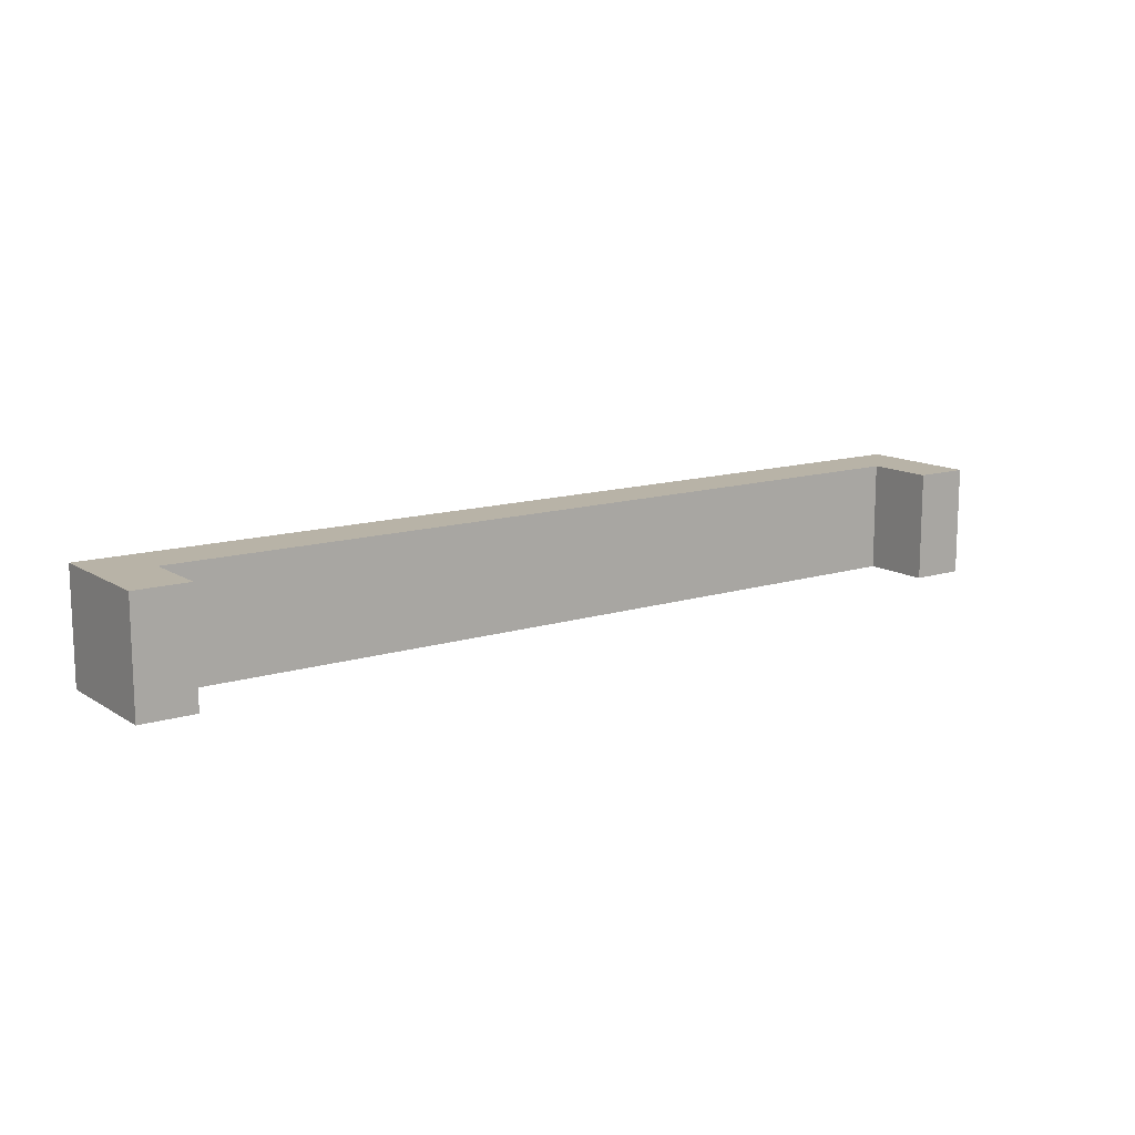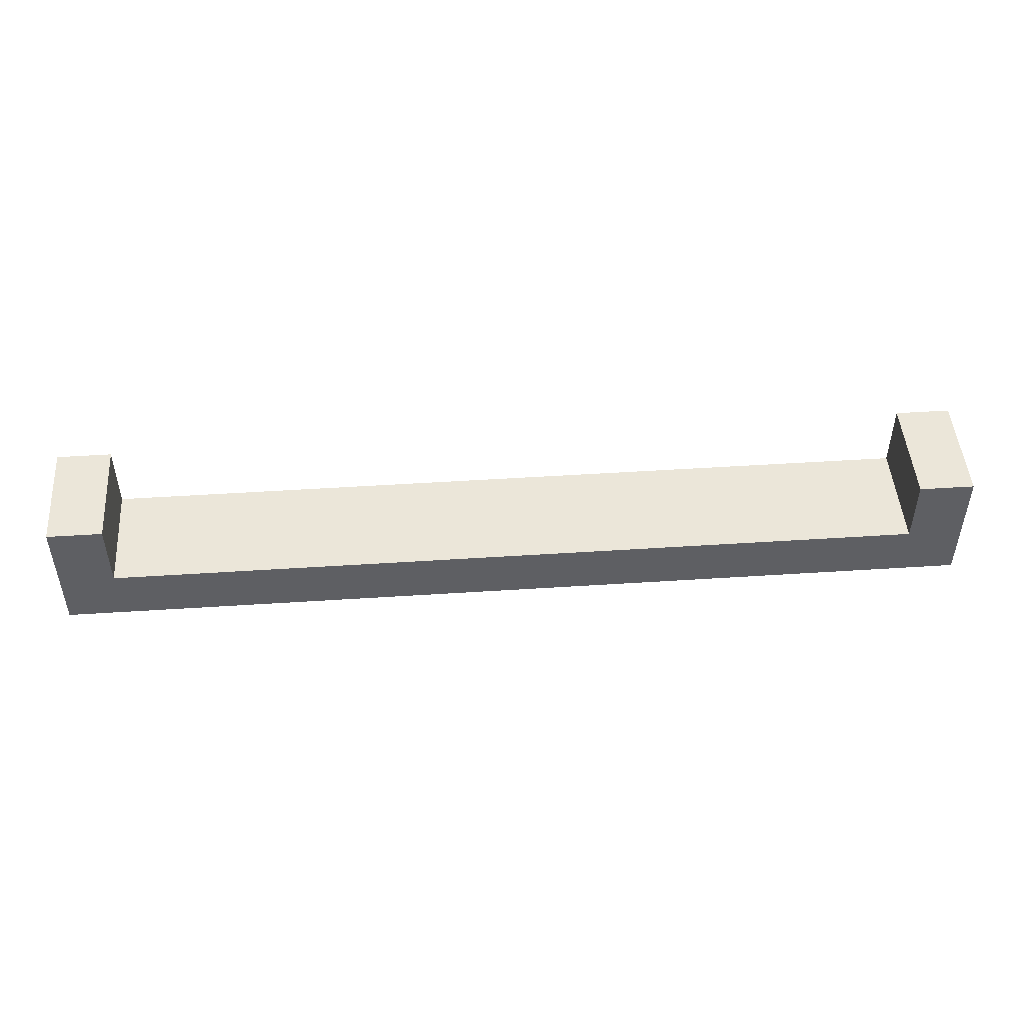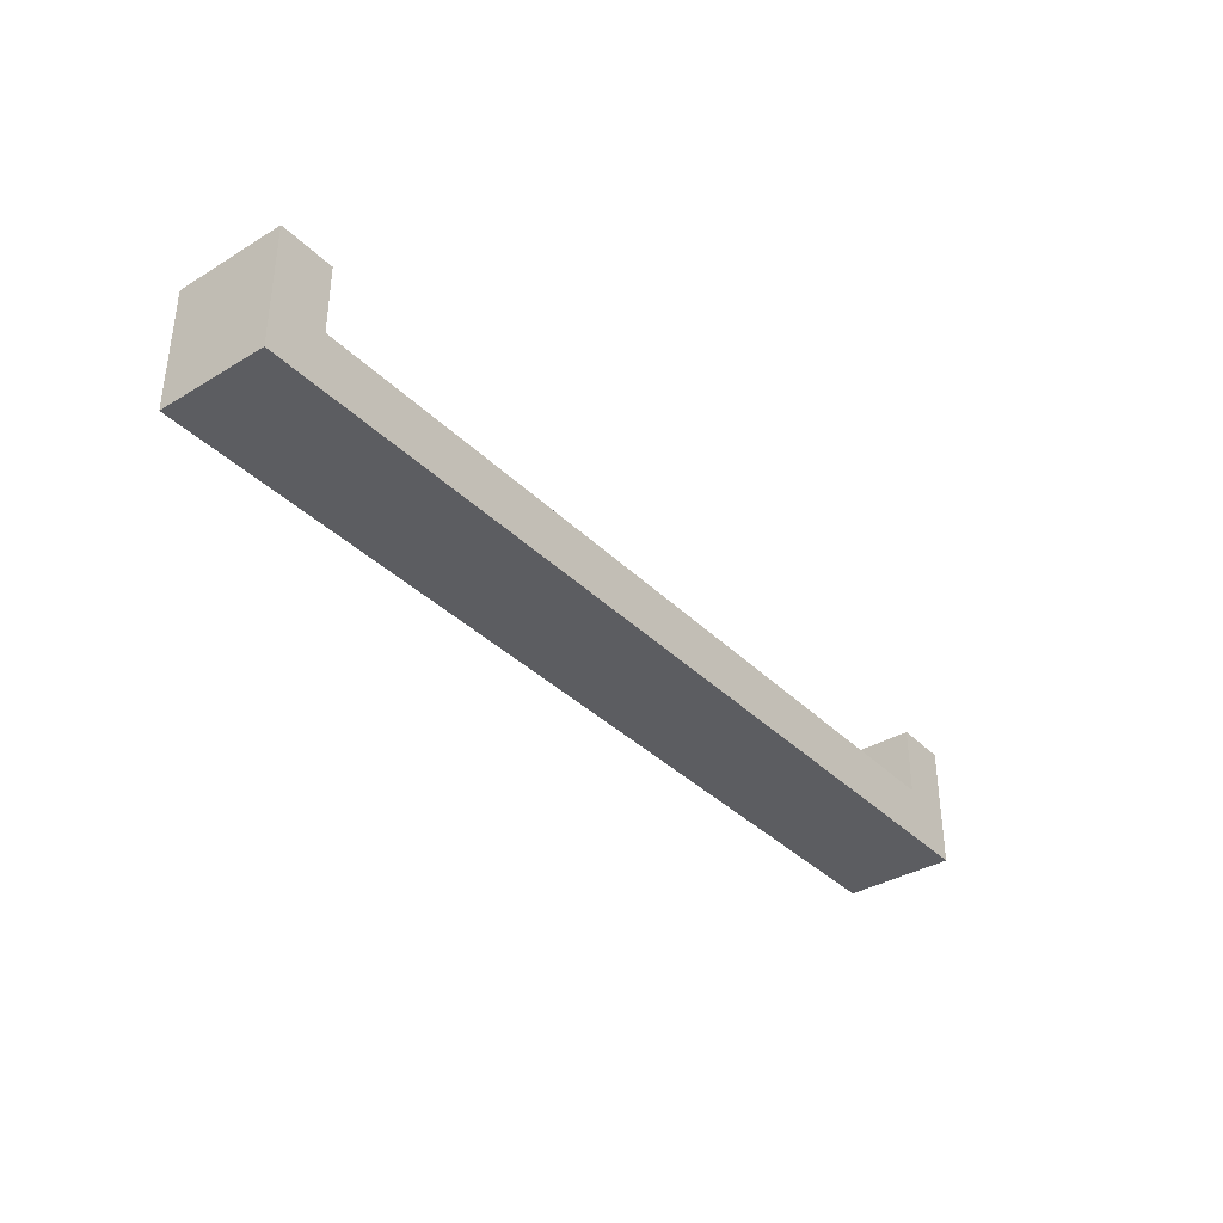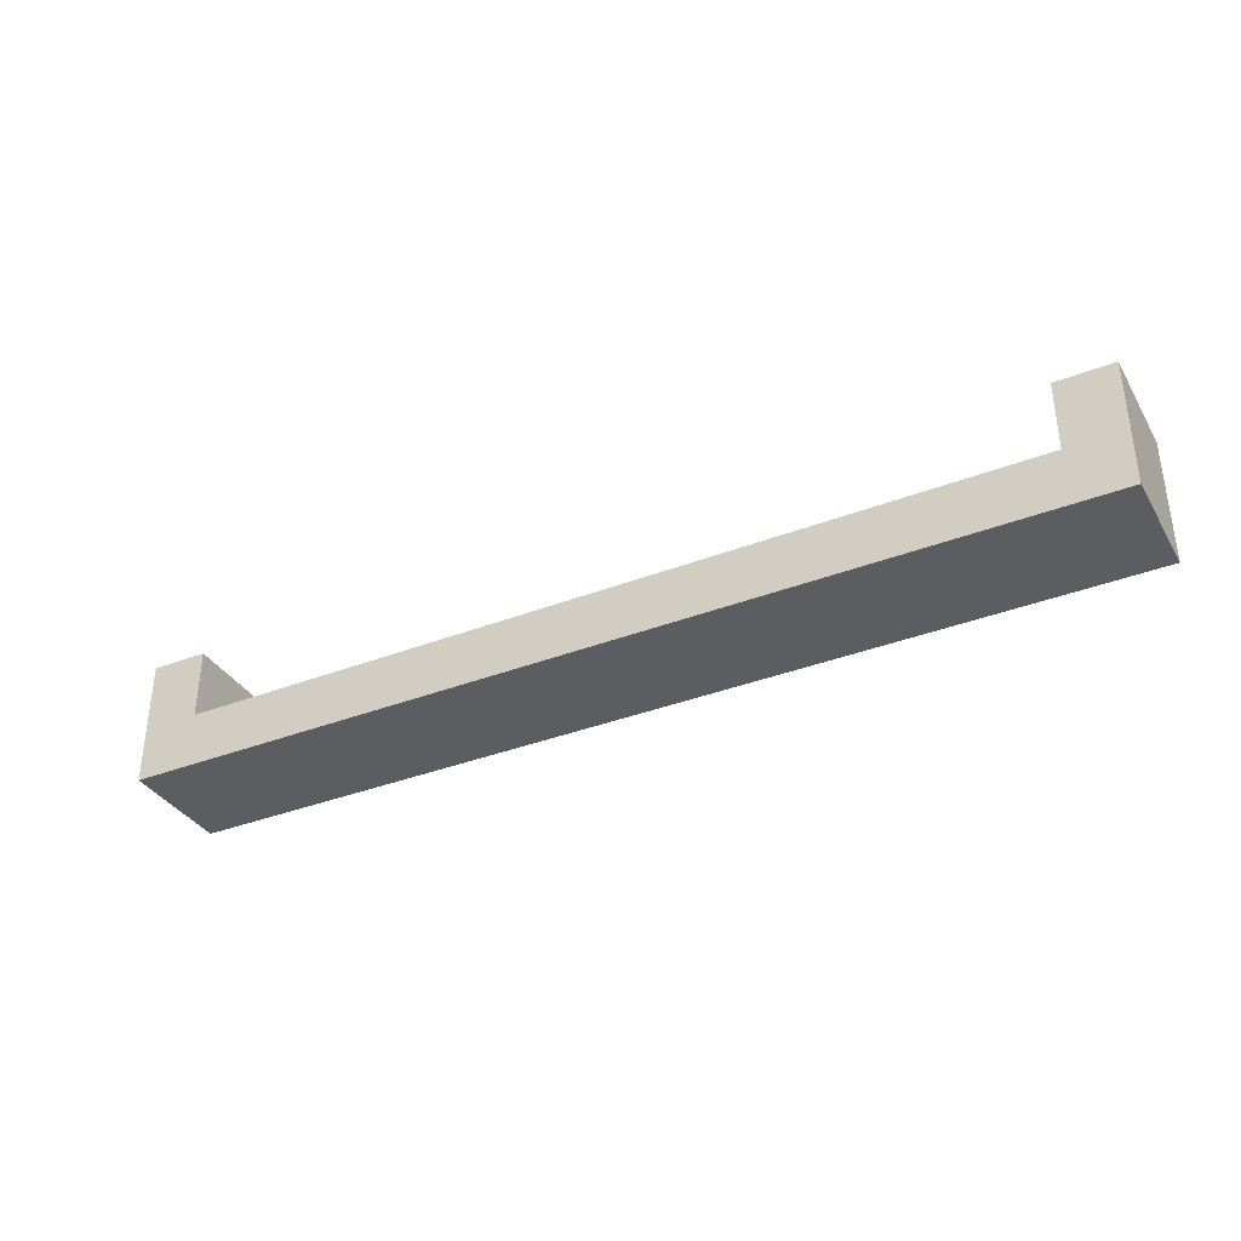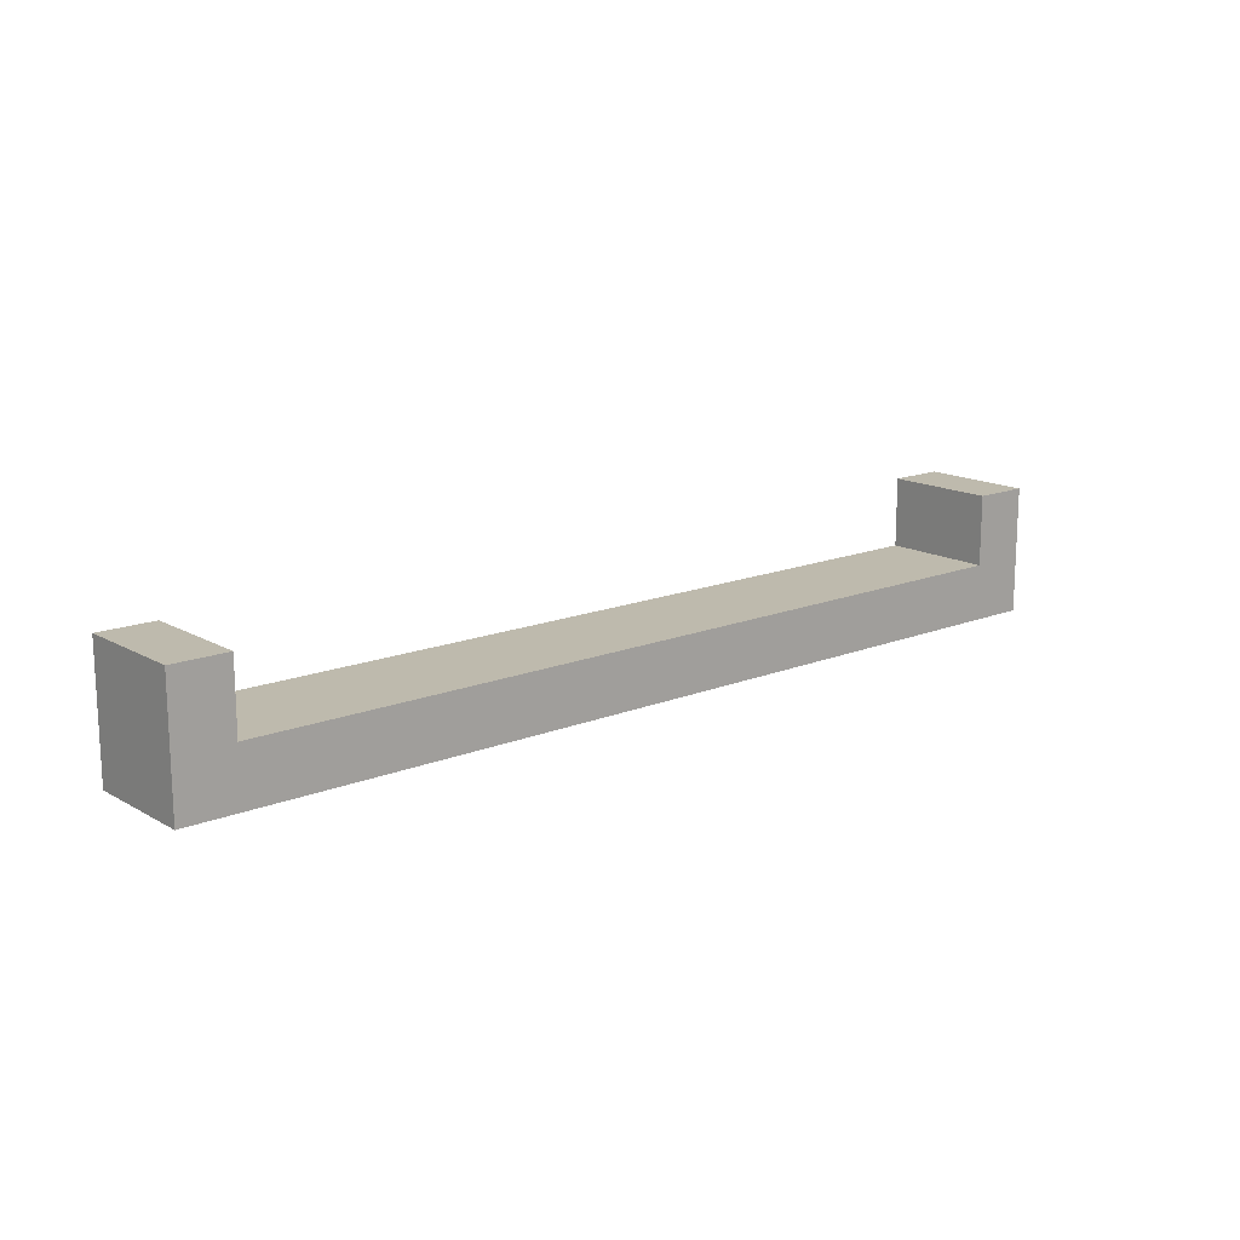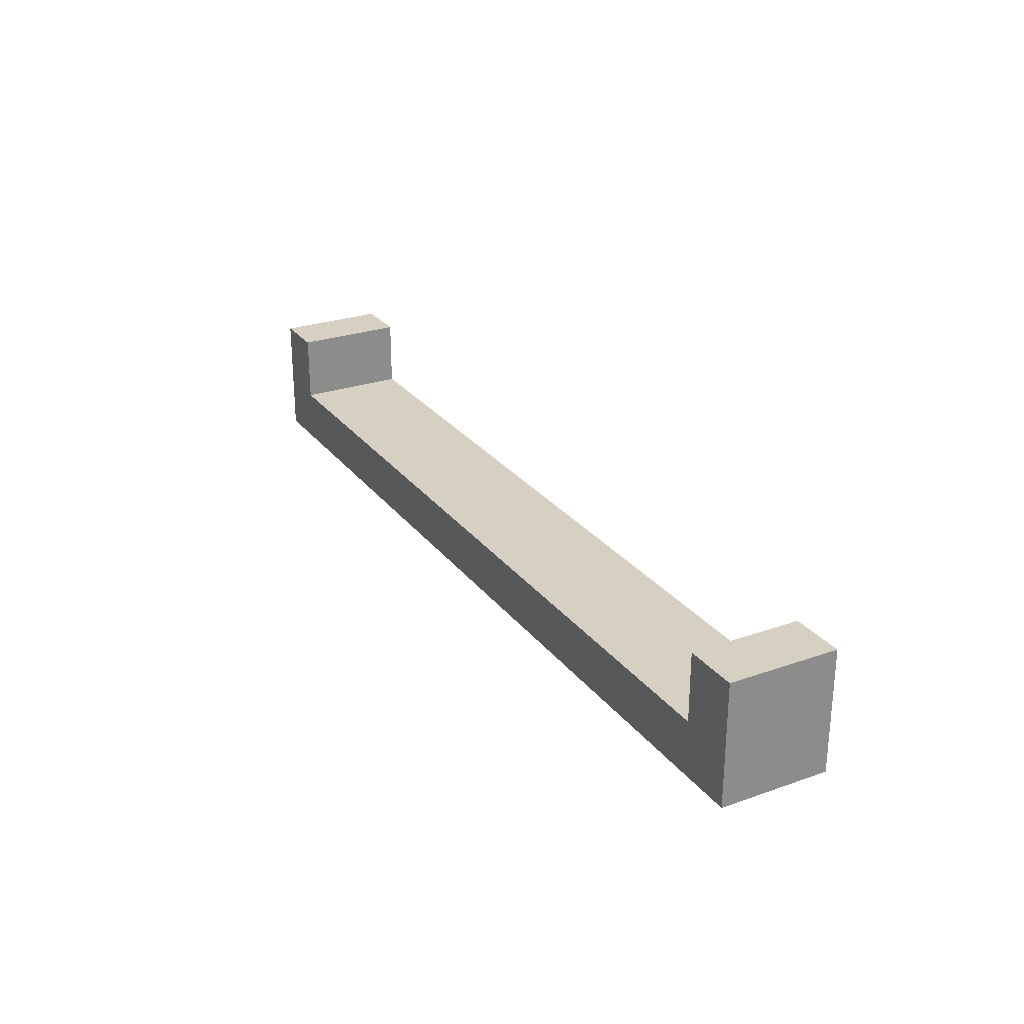
<metadata>
{"format":"obj","ext":"obj","renderer":"f3d","projection":"perspective","resolution":1024,"background":"white","views":[{"elev":12.9,"azim":-35.7,"up":"+Y"},{"elev":48.0,"azim":175.8,"up":"+Z"},{"elev":-36.3,"azim":-51.8,"up":"+Z"},{"elev":-35.6,"azim":27.2,"up":"+Z"},{"elev":15.4,"azim":139.6,"up":"+Z"},{"elev":26.5,"azim":61.2,"up":"+Z"}]}
</metadata>
<code>
o f038568ad4d13e867161ae2ad3a75effe853564067275385338a3aa8e5bca85
v 430 120 1555
v 430 80 1600
v 430 120 1600
v 430 80 1555
v 770 80 1555
v 770 120 1555
v 750 120 1575
v 770 120 1600
v 750 120 1600
v 450 120 1575
v 450 120 1600
v 450 80 1600
v 450 80 1575
v 750 80 1575
v 750 80 1600
v 770 80 1600
f 1 2 3
f 4 2 1
f 5 4 1
f 5 1 6
f 9 8 7
f 7 8 6
f 3 11 10
f 3 10 1
f 7 6 1
f 10 7 1
f 2 12 11
f 3 2 11
f 12 2 13
f 13 2 4
f 16 15 14
f 16 14 5
f 13 4 5
f 14 13 5
f 8 5 6
f 16 5 8
f 12 13 10
f 12 10 11
f 13 14 7
f 13 7 10
f 14 15 9
f 14 9 7
f 9 15 8
f 15 16 8

</code>
